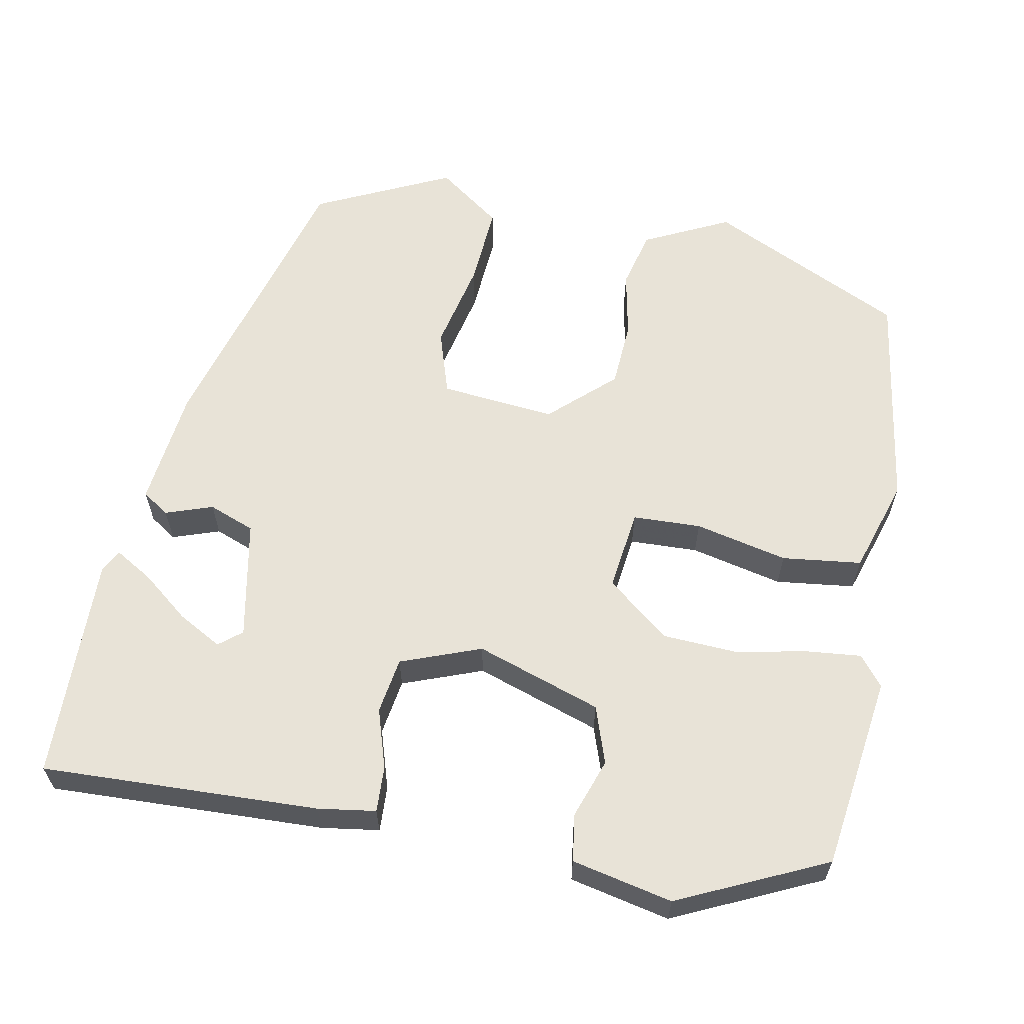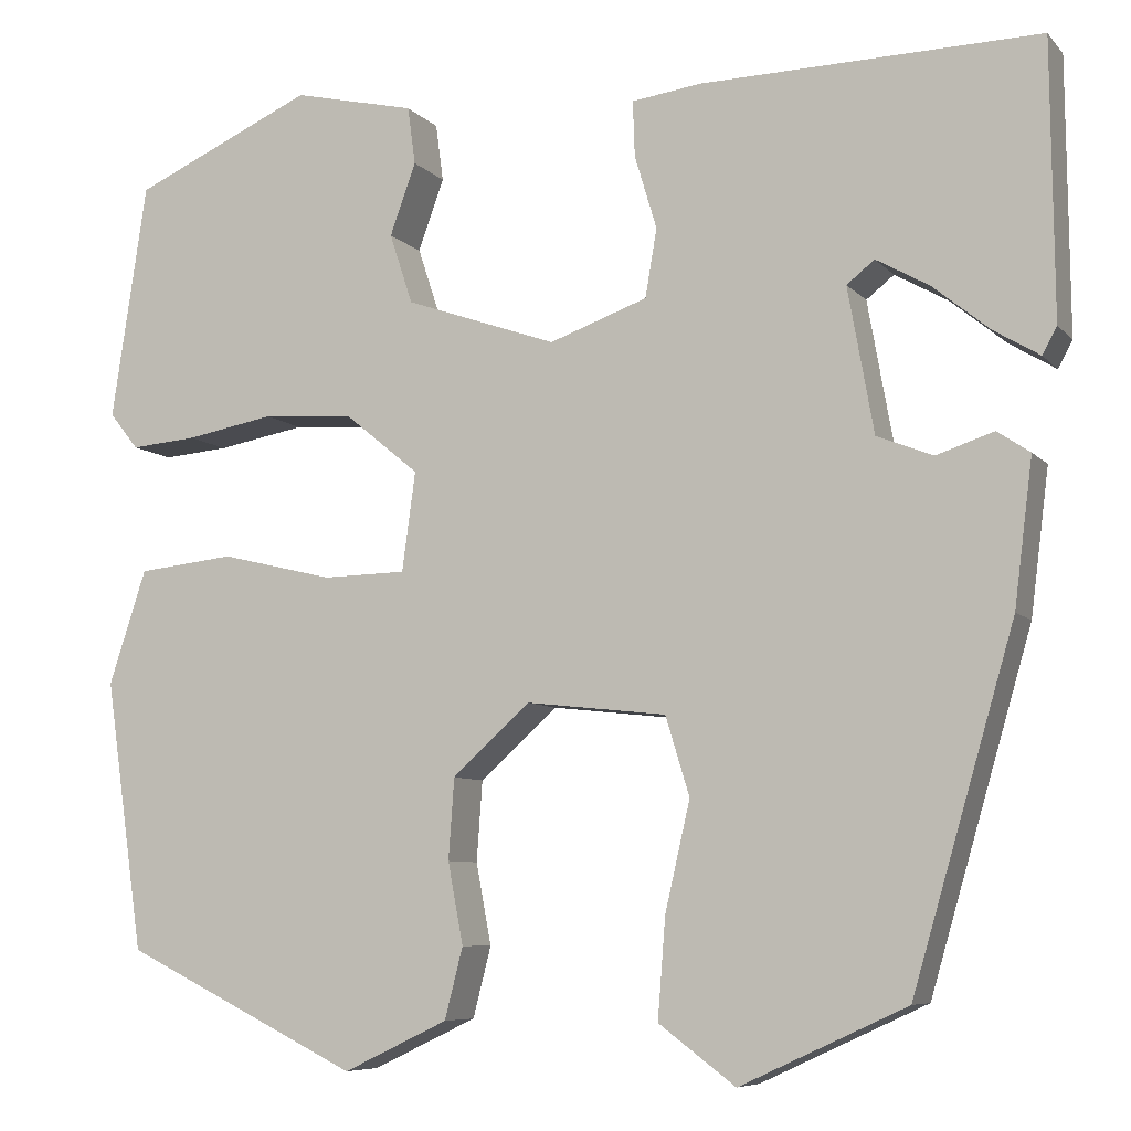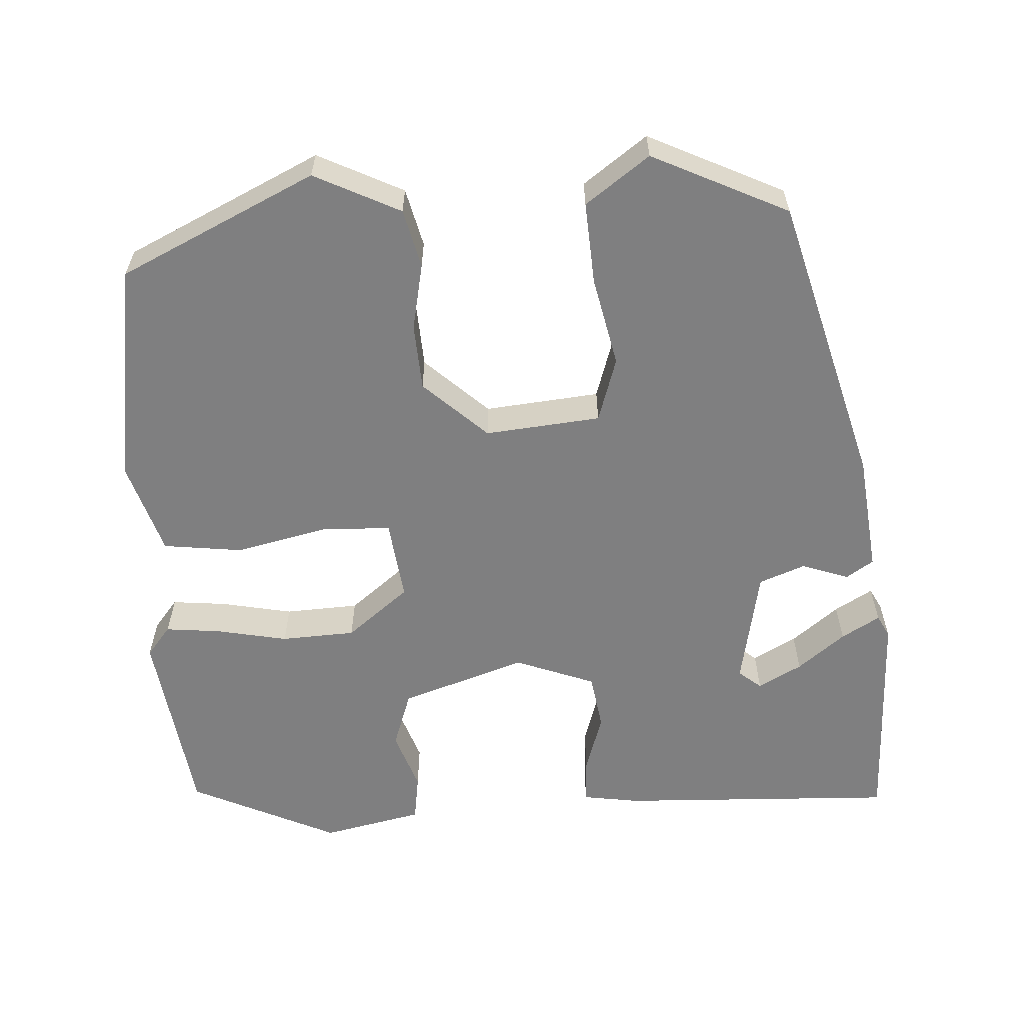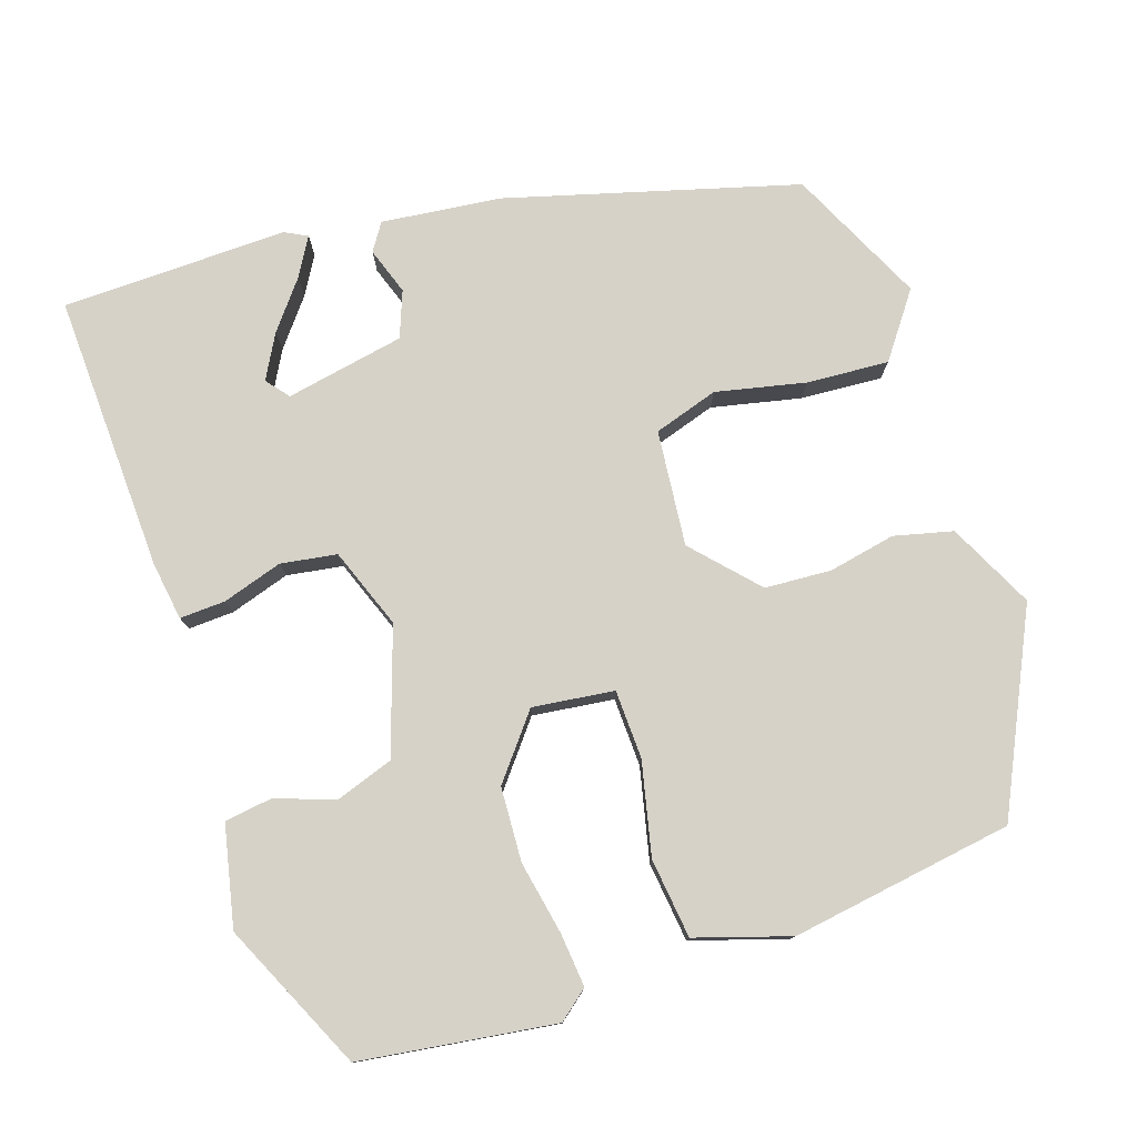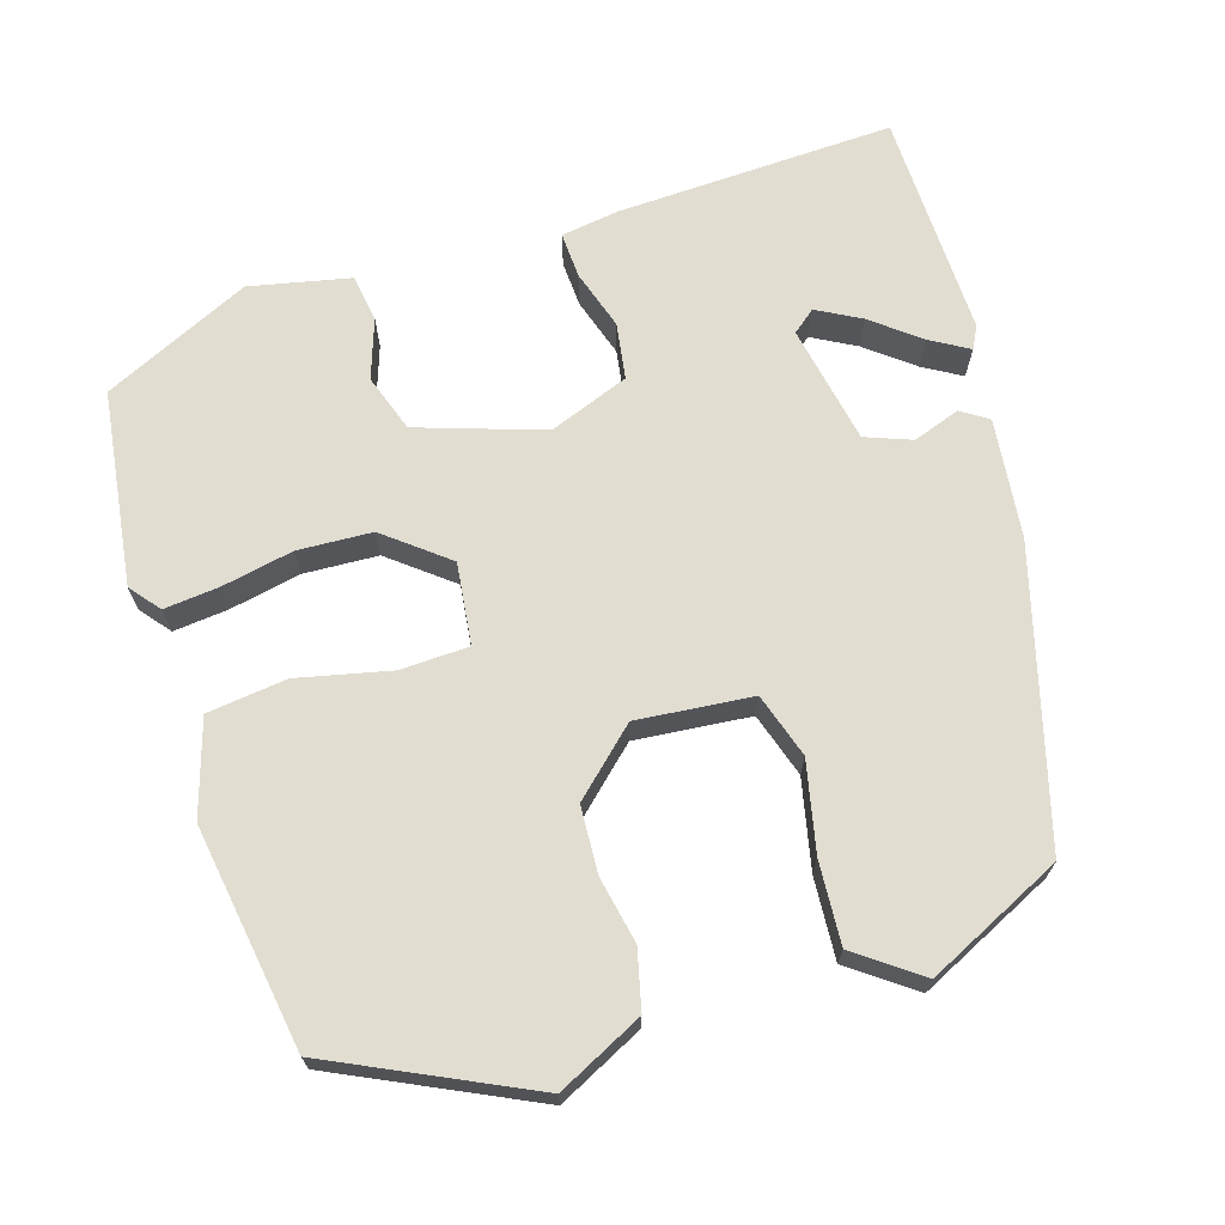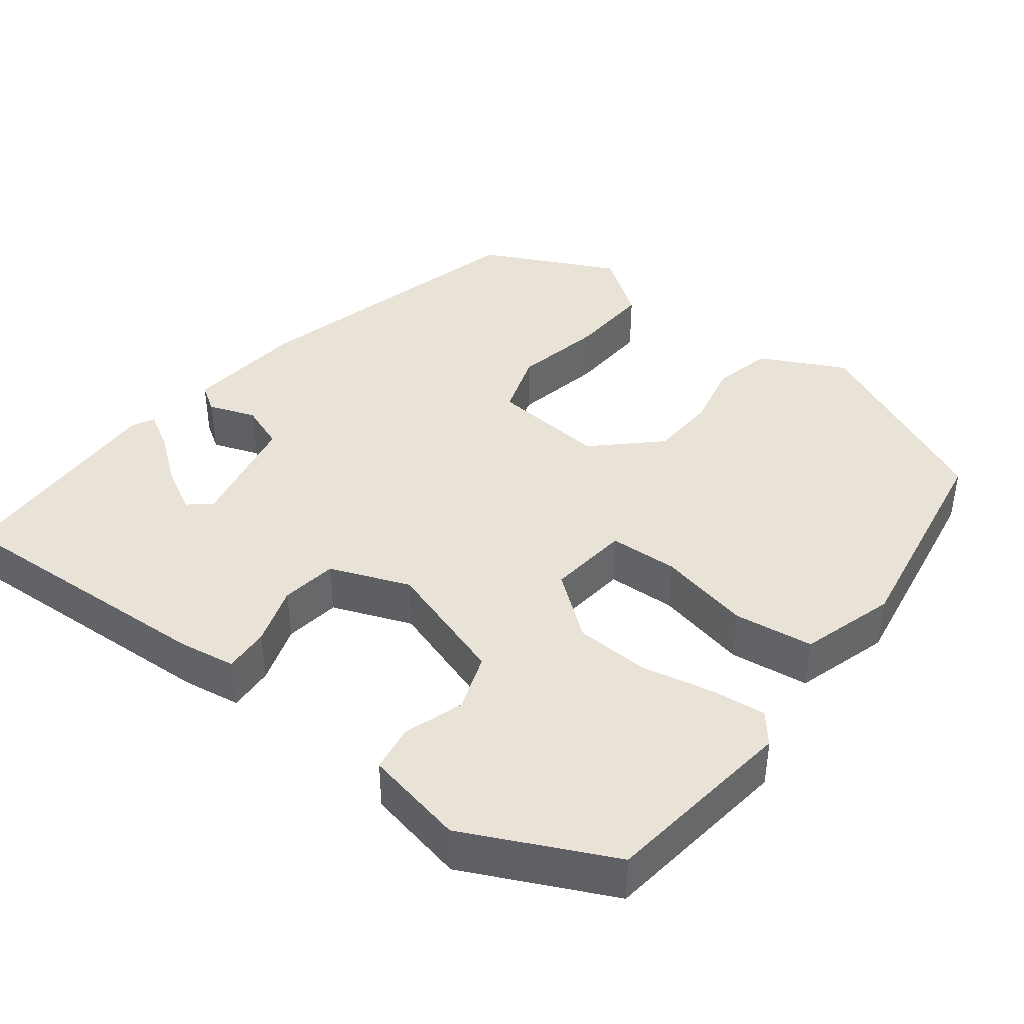
<metadata>
{"format":"obj","ext":"obj","renderer":"f3d","projection":"perspective","resolution":1024,"background":"white","views":[{"elev":61.5,"azim":10.2,"up":"+Y"},{"elev":-7.3,"azim":-157.8,"up":"+Z"},{"elev":-59.8,"azim":-177.5,"up":"+Y"},{"elev":78.2,"azim":71.0,"up":"+Y"},{"elev":68.8,"azim":162.0,"up":"+Y"},{"elev":41.4,"azim":36.3,"up":"+Y"}]}
</metadata>
<code>
v 0.487 0.07 -0.401
v 0.241 0.07 -0.522
v 0.132 0.07 -0.47
v 0.113 0.07 -0.396
v 0.129 0.07 -0.311
v 0.123 0.07 -0.227
v 0.042 0.07 -0.154
v -0.104 0.07 -0.17
v -0.129 0.07 -0.252
v -0.103 0.07 -0.365
v -0.095 0.07 -0.469
v -0.175 0.07 -0.529
v -0.348 0.07 -0.449
v -0.454 0.07 -0.084
v -0.473 0.07 0.067
v -0.439 0.07 0.09
v -0.379 0.07 0.07
v -0.321 0.07 0.093
v -0.294 0.07 0.244
v -0.323 0.07 0.267
v -0.378 0.07 0.236
v -0.437 0.07 0.188
v -0.485 0.07 0.159
v -0.5 0.07 0.187
v -0.497 0.07 0.473
v -0.145 0.07 0.464
v -0.072 0.07 0.454
v -0.074 0.07 0.396
v -0.097 0.07 0.32
v -0.085 0.07 0.249
v 0.017 0.07 0.212
v 0.175 0.07 0.267
v 0.199 0.07 0.34
v 0.172 0.07 0.415
v 0.18 0.07 0.475
v 0.307 0.07 0.504
v 0.495 0.07 0.419
v 0.532 0.07 0.173
v 0.502 0.07 0.135
v 0.433 0.07 0.141
v 0.341 0.07 0.158
v 0.247 0.07 0.152
v 0.169 0.07 0.088
v 0.183 0.07 -0.015
v 0.27 0.07 -0.017
v 0.387 0.07 0.011
v 0.488 0.07 0
v 0.527 0.07 -0.119
v 0.487 0 -0.401
v 0.241 0 -0.522
v 0.132 0 -0.47
v 0.113 0 -0.396
v 0.129 0 -0.311
v 0.123 0 -0.227
v 0.042 0 -0.154
v -0.104 0 -0.17
v -0.129 0 -0.252
v -0.103 0 -0.365
v -0.095 0 -0.469
v -0.175 0 -0.529
v -0.348 0 -0.449
v -0.454 0 -0.084
v -0.473 0 0.067
v -0.439 0 0.09
v -0.379 0 0.07
v -0.321 0 0.093
v -0.294 0 0.244
v -0.323 0 0.267
v -0.378 0 0.236
v -0.437 0 0.188
v -0.485 0 0.159
v -0.5 0 0.187
v -0.497 0 0.473
v -0.145 0 0.464
v -0.072 0 0.454
v -0.074 0 0.396
v -0.097 0 0.32
v -0.085 0 0.249
v 0.017 0 0.212
v 0.175 0 0.267
v 0.199 0 0.34
v 0.172 0 0.415
v 0.18 0 0.475
v 0.307 0 0.504
v 0.495 0 0.419
v 0.532 0 0.173
v 0.502 0 0.135
v 0.433 0 0.141
v 0.341 0 0.158
v 0.247 0 0.152
v 0.169 0 0.088
v 0.183 0 -0.015
v 0.27 0 -0.017
v 0.387 0 0.011
v 0.488 0 0
v 0.527 0 -0.119
f 45 46 47 48
f 44 45 48 1
f 38 39 40 41
f 38 41 42
f 37 38 42
f 36 37 42 43
f 33 34 35 36
f 32 33 36 43
f 26 27 28 29
f 26 29 30
f 25 26 30
f 21 22 23 24
f 20 21 24 25
f 19 20 25 30
f 14 15 16 17
f 14 17 18
f 13 14 18
f 9 10 11 12
f 9 12 13 18
f 2 3 4 5
f 44 1 2 5
f 43 44 5 6
f 31 32 43 6
f 8 9 18 19
f 7 8 19 30
f 6 7 30 31
f 96 95 94 93
f 49 96 93 92
f 89 88 87 86
f 90 89 86
f 90 86 85
f 91 90 85 84
f 84 83 82 81
f 91 84 81 80
f 77 76 75 74
f 78 77 74
f 78 74 73
f 72 71 70 69
f 73 72 69 68
f 78 73 68 67
f 65 64 63 62
f 66 65 62
f 66 62 61
f 60 59 58 57
f 66 61 60 57
f 53 52 51 50
f 53 50 49 92
f 54 53 92 91
f 54 91 80 79
f 67 66 57 56
f 78 67 56 55
f 79 78 55 54
f 1 49 50 2
f 2 50 51 3
f 3 51 52 4
f 4 52 53 5
f 5 53 54 6
f 6 54 55 7
f 7 55 56 8
f 8 56 57 9
f 9 57 58 10
f 10 58 59 11
f 11 59 60 12
f 12 60 61 13
f 13 61 62 14
f 14 62 63 15
f 15 63 64 16
f 16 64 65 17
f 17 65 66 18
f 18 66 67 19
f 19 67 68 20
f 20 68 69 21
f 21 69 70 22
f 22 70 71 23
f 23 71 72 24
f 24 72 73 25
f 25 73 74 26
f 26 74 75 27
f 27 75 76 28
f 28 76 77 29
f 29 77 78 30
f 30 78 79 31
f 31 79 80 32
f 32 80 81 33
f 33 81 82 34
f 34 82 83 35
f 35 83 84 36
f 36 84 85 37
f 37 85 86 38
f 38 86 87 39
f 39 87 88 40
f 40 88 89 41
f 41 89 90 42
f 42 90 91 43
f 43 91 92 44
f 44 92 93 45
f 45 93 94 46
f 46 94 95 47
f 47 95 96 48
f 48 96 49 1

</code>
